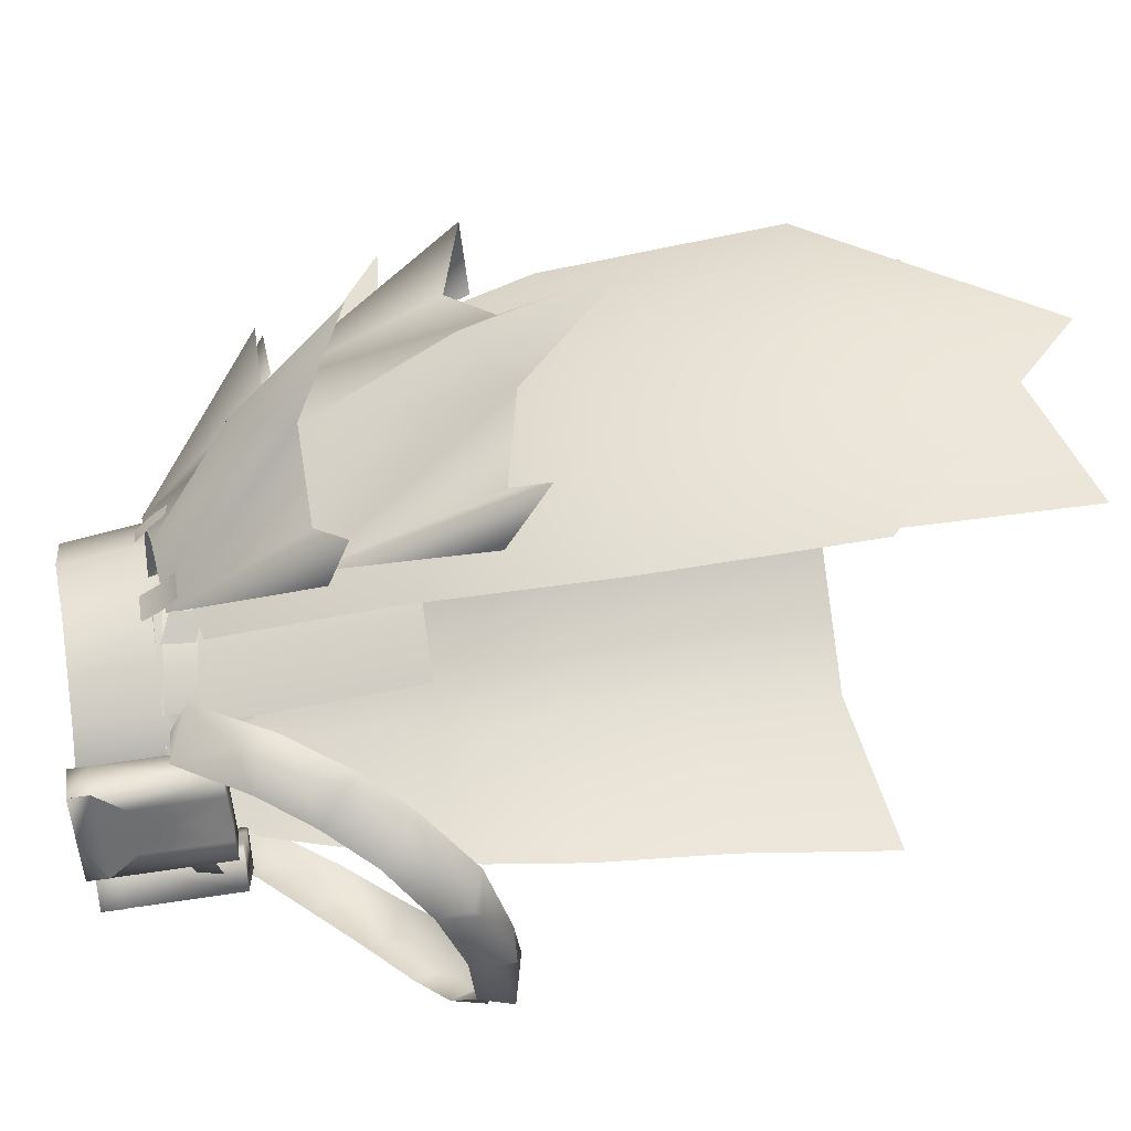
<metadata>
{"format":"obj","ext":"obj","renderer":"f3d","projection":"perspective","resolution":1024,"background":"white","views":[{"elev":72.0,"azim":-98.2,"up":"+Z"}]}
</metadata>
<code>
g mesh00
v -5.62 2.006 -12.85
v -0.05937 1.951 -13.05
v -10.77 -3.816 -16.02
v 0.03044 -4.905 -16.59
v -13.07 -14.97 -19.8
v 0.03044 -15.35 -22.3
v -15.2 -25.47 -23.03
v -0.03197 -25.31 -26.24
v -16.16 -36.48 -25.21
v -0.007611 -36.55 -29.15
v -16.93 -51.57 -26.97
v 0.02131 -49.56 -31.72
v -18.8 -68.97 -28.55
v -0.02588 -66.1 -33.91
f 1 2 3
f 3 2 4
f 3 4 5
f 5 4 6
f 5 6 7
f 7 6 8
f 7 8 9
f 9 8 10
f 9 10 11
f 11 10 12
f 11 12 13
f 13 12 14
v -0.007611 -36.55 -29.15
v -0.03197 -25.31 -26.24
v 14.77 -25.68 -25.07
v 0.03044 -15.35 -22.3
v 12.27 -15.2 -20.6
v 0.03044 -4.905 -16.59
v 8.925 -5.03 -15.32
v 6.214 2.003 -11.91
v 15.53 2.647 -5.033
v 17.03 2.048 0.1317
v 25.98 -7.664 2.747
v 18.65 -5.635 -9.186
v 8.925 -5.03 -15.32
v 23.67 -15.27 -13.12
v 12.27 -15.2 -20.6
v 27.15 -25.91 -16.83
v 14.77 -25.68 -25.07
v 16.04 -36.17 -27.96
v -0.007611 -36.55 -29.15
v 17.2 -49.68 -30.48
v 0.02131 -49.56 -31.72
v 18.13 -66.77 -32.72
v -0.02588 -66.1 -33.91
f 15 16 17
f 17 16 18
f 17 18 19
f 19 18 20
f 19 20 21
f 21 20 22
f 21 22 23
f 24 25 23
f 23 25 26
f 23 26 27
f 27 26 28
f 27 28 29
f 29 28 30
f 29 30 31
f 31 30 32
f 31 32 33
f 33 32 34
f 33 34 35
f 35 34 36
f 35 36 37
v 0.03044 -4.905 -16.59
v -0.05937 1.951 -13.05
v 6.214 2.003 -11.91
f 38 39 40
v 35.37 -54.46 0.2669
v 30.49 -73.01 10.31
v 36.61 -69.11 -1.139
v 31.17 -17.2 -1.154
v 18.65 -5.635 -9.186
v 25.98 -7.664 2.747
v 25.98 -7.664 2.747
v 17.03 2.048 0.1317
v 15.91 1.485 5.291
v 38.4 -67.98 -8.178
v 40.59 -68.36 -10.61
v 37.06 -52.66 -6.195
v 39.63 -51.71 -8.087
v 35.81 -39.54 -4.628
v 37.32 -38.51 -6.475
v 25.98 -7.664 2.747
v 8.712 0.03126 10.89
v 34.85 -28.03 -4.491
v 37.32 -38.51 -6.475
v 29.62 -36.76 -19.48
v 39.63 -51.71 -8.087
v 31.84 -50.44 -21.56
v 40.59 -68.36 -10.61
v 33.18 -67.64 -23.3
v 26.68 -46.51 13.26
v 24.68 -35.04 14
v 11.45 -38.61 21.66
v 21.21 -23.14 13.82
v 9.843 -26.24 20.33
v 17.25 -11.69 13.36
v 8.091 -14.7 18.35
v 4.497 -2.365 13.73
v 0.6165 -3.658 15.27
v 0.6165 -3.658 15.27
v -0.3775 -17.43 21.34
v 8.091 -14.7 18.35
v -0.5891 -29.39 24.01
v 9.843 -26.24 20.33
v -0.6835 -41.66 25.11
v 11.45 -38.61 21.66
v 12.55 -50.39 22.19
v 26.68 -46.51 13.26
v 13.61 -63.78 21.15
v 28.63 -59.35 12.16
v 13.99 -79.58 19.75
v 30.49 -73.01 10.31
v 30.49 -73.01 10.31
v 35.37 -54.46 0.2669
v 28.63 -59.35 12.16
v 33.51 -41.86 1.457
v 26.68 -46.51 13.26
v 30.91 -30.73 2.558
v 24.68 -35.04 14
v 26.27 -19.15 3.318
v 21.21 -23.14 13.82
v 17.25 -11.69 13.36
v 8.712 0.03126 10.89
v 4.497 -2.365 13.73
v 23.67 -15.27 -13.12
v 34.85 -28.03 -4.491
v 27.15 -25.91 -16.83
v 29.62 -36.76 -19.48
v 16.04 -36.17 -27.96
v 17.2 -49.68 -30.48
v 18.13 -66.77 -32.72
f 41 42 43
f 44 45 46
f 47 48 49
f 50 51 52
f 52 51 53
f 52 53 54
f 54 53 55
f 56 49 57
f 58 59 60
f 60 59 61
f 60 61 62
f 62 61 63
f 62 63 64
f 65 66 67
f 67 66 68
f 67 68 69
f 69 68 70
f 69 70 71
f 71 70 72
f 71 72 73
f 74 75 76
f 76 75 77
f 76 77 78
f 78 77 79
f 78 79 80
f 80 79 81
f 80 81 82
f 82 81 83
f 82 83 84
f 84 83 85
f 84 85 86
f 87 88 89
f 89 88 90
f 89 90 91
f 91 90 92
f 91 92 93
f 93 92 94
f 93 94 95
f 95 94 46
f 95 46 96
f 96 46 97
f 96 97 98
f 45 44 99
f 99 44 100
f 99 100 101
f 101 100 102
f 101 102 103
f 103 102 62
f 103 62 104
f 104 62 64
f 104 64 105
v 29.4 -16.22 7.496
v 16.69 -40.56 23.56
v 34.35 -38.09 9.665
v 16.92 -2.545 -14.07
v 31.88 -18.5 -24.41
v 26.92 -11 -26.06
v 26.95 -10.72 8.772
v 32.59 -29.05 11.47
v 41 -31.59 9.251
v 16.69 -40.56 23.56
v 13.48 -18.19 19.64
v 16.89 1.261 3.555
v 8.911 -1.12 12.25
v -2.735 -41.89 27.09
v -2.964 -64.42 28.84
v 18.3 -64.88 24.83
v 17.41 -85.36 22.36
v 35.61 -62.84 10.7
v 35.4 -25.06 -13.98
v 40.91 -47.35 -20.29
v 29.78 -39.94 -32.56
v 32.41 -69.8 -35.46
v 16.75 -34.24 25.41
v 18.18 -13.95 19.47
v 2.979 -13.4 23.06
v 38.5 -20.59 -15.54
v 28 -7.849 -6.226
v 49.88 -23.19 -15.72
v 28 -7.849 -6.226
v 39.52 -22.18 -13.64
v 49.88 -23.19 -15.72
v 16.96 2.378 4.002
v 11.66 0.9274 11.86
v 22.25 -13.73 17.83
v 3.681 -0.02084 14.78
v 1.3 -15.28 23.54
v 3.454 -17.76 28.84
v 22.25 -13.73 17.83
v 26.03 -10.82 10.39
v 32.49 -10.82 9.792
v 27.41 -9.511 4.488
v 17.58 -14.24 21.92
v 26.26 -19.98 27.41
v 19.3 -7.922 20.62
v 0.7733 -30.91 28.37
v 3.57 -35.68 36.25
v 6.631 -32 27.67
v 34.97 -31.74 5.198
v 22.39 -29.37 26.43
v 25.16 -45.3 29.08
v 25.44 -33.51 21.84
v 18.3 -64.88 24.83
v -2.735 -41.89 27.09
v 13.48 -18.19 19.64
v -1.372 -20.48 23.55
v 0.4947 -3.225 15.39
v 29.78 -39.94 -32.56
v 23.37 -16.86 -23.84
v 15.18 -3.155 -13.47
v 25.63 -6.791 -5.577
v 12.84 3.238 -8.868
v 19.1 1.271 -2.364
v 8.158 -45.68 -39.1
v 5.206 -21.43 -29.97
v 23.37 -16.86 -23.84
v 1.722 -5.77 -16.87
v 15.18 -3.155 -13.47
v 0 0.7867 -13.16
v 12.84 3.238 -8.868
v 36.25 -27.11 -39.22
v 21.86 -17.21 -29.29
v 10.38 -16.77 -30.61
v 4.06 -5.26 -19.14
v 7.677 -16.38 -39.13
v 2.839 -17.68 -28.15
v 34.2 -11 -6.535
v 40.47 -10.44 -11
v 19.87 1.321 -2.381
v 32.67 -8.18 -11.4
v 11.2 4.994 -9.283
v 27 -6.39 -17.69
v 22.21 0.3204 -18.1
v 30.22 -8.438 -26.89
v 19.43 -5.419 -21.92
v 9.092 -6.197 -21.98
v 1.626 0.9144 -14.9
v 6.877 -5.934 -28.38
v 2.728 -7.109 -22.11
v 6.46 -14.53 24.64
f 106 107 108
f 109 110 111
f 112 113 114
f 115 106 116
f 116 106 117
f 116 117 118
f 119 120 121
f 121 120 122
f 121 122 123
f 124 125 126
f 126 125 127
f 128 129 130
f 110 109 131
f 131 109 132
f 131 132 133
f 134 135 136
f 137 138 139
f 140 141 142
f 143 144 137
f 137 144 145
f 137 145 146
f 147 148 149
f 150 151 130
f 130 151 152
f 130 152 128
f 114 153 112
f 154 155 156
f 123 108 157
f 157 108 107
f 157 107 158
f 158 107 159
f 158 159 160
f 160 159 118
f 160 118 161
f 162 163 124
f 124 163 164
f 124 164 165
f 165 164 166
f 165 166 167
f 127 168 126
f 126 168 169
f 126 169 170
f 170 169 171
f 170 171 172
f 172 171 173
f 172 173 174
f 110 175 111
f 111 175 176
f 111 176 109
f 109 176 177
f 109 177 178
f 178 177 179
f 178 179 180
f 181 182 183
f 183 182 184
f 183 184 185
f 185 184 186
f 185 186 187
f 186 188 187
f 187 188 189
f 187 189 185
f 185 189 190
f 185 190 191
f 191 190 192
f 191 192 193
f 148 139 149
f 149 139 138
f 149 138 147
f 147 138 140
f 147 140 194
f 194 140 142
f 113 112 156
f 156 112 129
f 156 129 154
f 154 129 128
f 154 128 155
v -15.13 -7.732 -16.51
v -19.63 -8.375 -14.03
v -15.39 -3.381 -13.54
v -28.41 -21.79 -11.16
v -31.11 -20.63 -7.921
v -28.02 -17.35 -11.6
v -27.09 -24.74 9.947
v -27.58 -27.41 5.978
v -23.33 -25.33 12.49
v -16.7 -13.89 19.31
v -18.06 -15.75 15.75
v -14.07 -15.48 17.03
v -18.15 -20.3 15.86
v -18.06 -15.75 15.75
v -20.54 -18.9 18.01
v -5.017 -1.05 14.83
v -6.909 0.8336 13.26
v -10.25 1.172 14.14
v -27.11 -20.54 11.54
v -30.49 -22.86 5.978
v -18.94 -12.96 -16.52
v -23.96 -13.2 -13.34
v -19.63 -8.375 -14.03
v -12.56 0.7893 -13.65
v -7.591 1.422 -12.45
v -7.037 -1.521 -16.69
v -10.87 -6.453 -18.44
v -14.59 -11.86 -18.4
v -11.98 -7.563 19.29
v -9.608 -9.089 16.89
v -9.99 -4.655 16.25
v -23.55 -22.1 -11.6
v -26.79 -25.91 -8.041
v -28.7 -27.87 -1.476
v -30.39 -26.12 2.44
v -33.39 -26.71 -1.639
v -23.33 -25.33 12.49
v -18.15 -20.3 15.86
v -22.56 -20.59 14.28
v -26.79 -25.91 -8.041
v -30.57 -25.03 -4.865
v -31.59 -24.15 -9.744
v -23.55 -22.1 -11.6
v -28.41 -21.79 -11.16
v -26.84 -20.47 -14.46
v -15.39 -3.381 -13.54
v -12.56 0.7893 -13.65
v -11.14 -2.532 -16.19
v -10.87 -6.453 -18.44
v -9.608 -9.089 16.89
v -5.017 -1.05 14.83
v -9.99 -4.655 16.25
v -14.77 -6.104 16.32
v -14.77 -6.104 16.32
v -14.11 -10.56 17.03
v -14.07 -15.48 17.03
v -9.608 -9.089 16.89
v -14.11 -10.56 17.03
v -28.7 -27.87 -1.476
v -30.39 -26.12 2.44
v -27.11 -20.54 11.54
v -27.09 -24.74 9.947
v -27.44 -24.02 14.43
v -32.44 -23.18 -1.476
v -30.57 -25.03 -4.865
v -19.41 -17.37 -15.86
v -23.59 -17.89 -13.75
v -22.89 -15.5 -17.57
v -30.49 -22.86 5.978
v -31.05 -27.33 6.692
v -22.58 -16.35 14.75
v -27.11 -20.54 11.54
v -30.49 -22.86 5.978
v -32.44 -23.18 -1.476
v -14.59 -11.86 -18.4
v -18.94 -12.96 -16.52
v -17.3 -9.954 -18.65
v -18.06 -15.75 15.75
v -18.15 -20.3 15.86
v -14.07 -15.48 17.03
v -30.57 -25.03 -4.865
v -26.79 -25.91 -8.041
v -28.7 -27.87 -1.476
v -31.11 -20.63 -7.921
v -28.41 -21.79 -11.16
v -14.59 -11.86 -18.4
v -19.41 -17.37 -15.86
v -10.87 -6.453 -18.44
v -15.13 -7.732 -16.51
v -13.32 -4.489 -18.41
v -15.39 -3.381 -13.54
v -11.14 -2.532 -16.19
v -19.41 -17.37 -15.86
v -23.55 -22.1 -11.6
v -23.59 -17.89 -13.75
v -18.54 -11.53 15.76
v -22.58 -16.35 14.75
v -31.11 -20.63 -7.921
v -28.02 -17.35 -11.6
v -23.96 -13.2 -13.34
v -23.33 -25.33 12.49
v -22.56 -20.59 14.28
v -14.77 -6.104 16.32
v -18.54 -11.53 15.76
v -28.02 -17.35 -11.6
v -23.59 -17.89 -13.75
v -22.58 -16.35 14.75
v -22.56 -20.59 14.28
v -27.58 -27.41 5.978
v -27.09 -24.74 9.947
v -14.11 -10.56 17.03
v -18.54 -11.53 15.76
v -23.96 -13.2 -13.34
v -18.94 -12.96 -16.52
v -19.63 -8.375 -14.03
v -15.13 -7.732 -16.51
f 195 196 197
f 198 199 200
f 201 202 203
f 204 205 206
f 207 208 209
f 210 211 212
f 213 214 201
f 215 216 217
f 218 219 220
f 221 222 195
f 223 224 225
f 226 227 198
f 228 229 230
f 231 232 233
f 234 235 236
f 237 238 239
f 240 241 242
f 242 241 220
f 242 220 243
f 244 245 246
f 246 245 212
f 246 212 247
f 225 248 223
f 223 248 249
f 223 249 224
f 250 251 252
f 253 202 254
f 255 256 257
f 229 258 230
f 230 258 259
f 230 259 228
f 260 261 262
f 263 229 264
f 233 265 266
f 254 267 268
f 269 270 271
f 272 273 274
f 275 276 277
f 235 278 236
f 236 278 279
f 236 279 234
f 280 281 215
f 282 283 284
f 283 285 284
f 284 285 286
f 284 286 282
f 287 288 289
f 290 291 272
f 268 292 275
f 289 293 294
f 256 295 257
f 257 295 296
f 257 296 255
f 297 298 252
f 238 299 239
f 239 299 300
f 239 300 237
f 208 301 209
f 209 301 302
f 209 302 207
f 229 303 264
f 264 303 304
f 264 304 263
f 206 305 204
f 204 305 306
f 204 306 205
f 261 307 262
f 262 307 308
f 262 308 260
f 270 309 271
f 271 309 310
f 271 310 269
v -15.31 8.258 11.09
v -12.38 8.287 15.13
v -15.26 10.51 11.05
v -18.18 -3.488 6.993
v -16.85 5.38 8.944
v -18.18 8.357 6.993
v -14.86 -3.319 -11.47
v -15.92 5.546 -9.356
v -14.86 8.524 -11.47
v 17.28 2.642 -4.232
v 18.53 0.2006 -1.891
v 17.35 0.1537 -4.263
v -2.046 0.9587 -14.5
v 0.1248 -1.201 -15.91
v -2.2 -1.157 -15.59
v 6.52 0.3647 14.65
v 4.299 -1.409 16.92
v 6.853 -1.402 16.54
v 15.12 0.9483 9.391
v 14.23 -0.5887 11.77
v 15.96 -0.6956 9.586
v 13.12 10.32 -7.562
v 15.44 1.889 -4.433
v 13.79 1.868 -7.594
v 7.979 -2.738 11.94
v 0.6561 0.7268 13.94
v 0.4217 -2.431 13.88
v -15.9 2.952 10.55
v -15.44 2.962 11.19
v -18.22 8.287 7.028
v -14.98 2.952 11.83
v -14.86 -3.488 4.596
v -18.18 -3.488 6.993
v -14.86 8.274 4.596
v -9.007 -3.488 12.71
v -9.007 8.274 12.71
v -12.33 -3.488 15.11
v -14.86 10.51 4.596
v -11.93 10.51 8.652
v -14.86 8.274 4.596
v -9.007 -3.488 12.71
v -10.37 -3.488 10.81
v -9.007 8.274 12.71
v -9.007 10.51 12.71
v -11.93 10.51 8.652
v -14.86 10.51 4.596
v -15.26 10.51 11.05
v -13.49 -3.488 6.491
v -16.81 -3.488 8.894
v -14.86 -3.488 4.596
v -18.18 -3.488 6.993
v -18.18 8.357 6.993
v -18.18 10.51 6.993
v -14.86 10.51 4.596
v -16.81 -3.488 8.894
v -9.007 10.51 12.71
v -12.33 10.51 15.11
v -11.93 -3.488 8.652
v -13.49 -3.488 6.491
v -14.86 -3.488 4.596
v -9.007 -3.488 12.71
v -12.33 -3.488 15.11
v -10.37 -3.488 10.81
v -13.7 -3.488 13.21
v -9.007 10.51 12.71
v -12.33 10.51 15.11
v -12.33 8.357 15.11
v -13.7 -3.488 13.21
v -12.33 -3.488 15.11
v -13.76 5.38 13.22
v -12.33 8.357 15.11
v -16.86 3.118 -7.749
v -17.2 3.129 -7.033
v -14.91 8.454 -11.49
v -11.15 -3.319 -9.726
v -14.86 -3.319 -11.47
v -11.15 8.44 -9.726
v -15.4 -3.319 -0.6738
v -15.4 8.44 -0.6738
v -19.11 -3.319 -2.416
v -11.15 10.68 -9.726
v -13.27 10.68 -5.199
v -11.15 8.44 -9.726
v -15.4 -3.319 -0.6738
v -14.4 -3.319 -2.789
v -15.4 8.44 -0.6738
v -15.4 10.68 -0.6738
v -13.27 10.68 -5.199
v -11.15 10.68 -9.726
v -16.98 10.68 -6.943
v -12.14 -3.319 -7.611
v -15.85 -3.319 -9.348
v -11.15 -3.319 -9.726
v -14.86 -3.319 -11.47
v -14.86 8.524 -11.47
v -14.86 10.68 -11.47
v -11.15 10.68 -9.726
v -15.85 -3.319 -9.348
v -14.86 10.68 -11.47
v -17.05 8.425 -6.969
v -13.27 -3.319 -5.199
v -12.14 -3.319 -7.611
v -11.15 -3.319 -9.726
v -15.4 -3.319 -0.6738
v -19.11 -3.319 -2.416
v -14.4 -3.319 -2.789
v -18.11 -3.319 -4.537
v -15.4 10.68 -0.6738
v -19.11 10.68 -2.416
v -19.11 8.524 -2.416
v -18.11 -3.319 -4.537
v -19.11 -3.319 -2.416
v -18.16 5.546 -4.579
v -19.11 8.524 -2.416
v 18.39 2.681 -1.758
v 16.33 4.095 -3.823
v 17.3 4.009 -1.458
v 0.1203 0.9899 -14.63
v -2.066 2.566 -12.58
v 0.07307 2.54 -12.58
v 3.798 0.3882 15.2
v 6.014 2.381 13.6
v 3.48 2.423 13.73
v 0.6561 0.7268 13.94
v -4.905 1.18 12.98
v 0.4217 -2.431 13.88
v -5.165 -1.975 12.92
v 3.583 -0.3621 15.44
v 0.8068 0.7972 14.74
v 3.341 -3.522 15.39
v 0.545 -2.36 14.69
v 13.34 0.904 11.46
v 13.92 2.717 8.784
v 12.26 2.501 10.76
v -8.109 1.498 12.37
v -8.348 -0.2709 12.79
v -5.507 1.373 13.45
v -5.67 -0.3335 13.63
v -5.453 1.375 -12.25
v -6.319 -0.08597 -13.6
v -8.581 1.706 -11.11
v -9.697 -0.02605 -12.76
v 16.45 2.029 4.158
v 18.86 0.3439 3.783
v 16.84 1.923 1.198
v 19.13 0.185 1.088
v -5.507 1.373 13.45
v 5.507 1.373 13.45
v -5.049 9.595 13.13
v 5.049 9.592 13.13
v -11.21 10.09 10.42
v -14.66 10.32 4.413
v -14.36 1.691 8.373
v -15.18 1.917 4.191
v 5.507 1.373 13.45
v 5.67 -0.3335 13.63
v 8.109 1.498 12.37
v 8.348 -0.2709 12.79
v 11.95 1.626 10.73
v 11.21 10.09 10.42
v 8.109 1.498 12.37
v 5.049 9.592 13.13
v 5.507 1.373 13.45
v -12.69 10.3 -7.558
v -13.04 1.837 -8.023
v -15.29 1.923 -1.321
v -5.453 1.375 -12.25
v -5.384 10.35 -12.01
v 5.142 1.375 -12.25
v 4.962 10.35 -12.01
v 15.44 1.889 -4.433
v 15.5 10.34 -1.358
v 16.84 1.923 1.198
v 15.39 10.36 4.384
v 16.45 2.029 4.158
v -15.18 1.917 4.191
v -14.66 10.32 4.413
v -15.29 1.923 -1.321
v 13.12 10.32 -7.562
v 13.79 1.868 -7.594
v 4.962 10.35 -12.01
v 5.142 1.375 -12.25
v -5.507 1.373 13.45
v -5.049 9.595 13.13
v -8.109 1.498 12.37
v -11.21 10.09 10.42
v -14.36 1.691 8.373
v -5.453 1.375 -12.25
v -13.04 1.837 -8.023
v -5.384 10.35 -12.01
v -12.69 10.3 -7.558
v 16.45 2.029 4.158
v 15.39 10.36 4.384
v 13.91 1.777 8.412
v 11.21 10.09 10.42
v 11.95 1.626 10.73
v -18.18 10.51 6.993
v -17.2 3.129 -7.033
v -17.53 3.118 -6.317
v -19.16 8.454 -2.444
v -19.11 10.68 -2.416
v -15.4 10.68 -0.6738
v 7.978 0.2944 11.8
v 16.99 -2.819 6.963
v 16.25 -0.02866 6.984
v 18.65 -2.527 1.199
v 17.8 0.01563 1.12
v 17.47 -2.404 -5.612
v 16.68 0.1016 -5.592
v 9.585 -2.134 -11.88
v 10.05 0.3829 -10.29
v 1.845 -1.415 -13.08
v 2.044 1.06 -13.01
v -6.844 -1.339 -12.41
v -6.591 1.12 -12.32
v -12.73 -1.224 -7.975
v -12.36 1.256 -7.907
v -17.37 -1.295 -1.318
v -16.87 1.209 -1.305
v -16.9 -0.5835 6.202
v -16.55 2.191 6.25
v -11.09 -1.217 10.66
v -10.9 1.831 10.45
v -5.165 -1.975 12.92
v -4.905 1.18 12.98
f 311 312 313
f 314 315 316
f 317 318 319
f 320 321 322
f 323 324 325
f 326 327 328
f 329 330 331
f 332 333 334
f 335 336 337
f 338 339 340
f 312 311 341
f 342 343 344
f 345 346 347
f 348 349 350
f 351 352 353
f 353 352 349
f 353 349 354
f 355 356 357
f 358 359 360
f 360 359 361
f 343 362 344
f 344 362 363
f 344 363 364
f 315 314 365
f 366 355 367
f 367 355 357
f 367 357 312
f 352 368 349
f 349 368 369
f 349 369 350
f 350 369 370
f 371 372 373
f 373 372 374
f 375 376 346
f 346 376 377
f 346 377 347
f 378 379 380
f 380 379 381
f 382 383 384
f 385 386 387
f 388 389 390
f 391 392 393
f 394 395 396
f 396 395 392
f 396 392 397
f 398 399 400
f 401 402 403
f 403 402 404
f 386 405 387
f 387 405 406
f 387 406 407
f 318 317 408
f 399 409 400
f 400 409 384
f 400 384 410
f 410 384 383
f 395 411 392
f 392 411 412
f 392 412 393
f 393 412 413
f 414 415 416
f 416 415 417
f 418 419 389
f 389 419 420
f 389 420 390
f 421 422 423
f 423 422 424
f 321 320 425
f 425 320 426
f 425 426 427
f 324 323 428
f 428 323 429
f 428 429 430
f 327 326 431
f 431 326 432
f 431 432 433
f 434 435 436
f 436 435 437
f 438 439 440
f 440 439 441
f 330 329 442
f 442 329 443
f 442 443 444
f 445 446 447
f 447 446 448
f 449 450 451
f 451 450 452
f 453 454 455
f 455 454 456
f 457 458 459
f 459 458 460
f 461 462 463
f 463 462 464
f 465 466 467
f 467 466 468
f 469 470 471
f 471 470 472
f 471 472 473
f 474 475 476
f 477 478 479
f 479 478 480
f 481 482 483
f 483 482 484
f 483 484 485
f 486 487 488
f 488 487 474
f 489 490 491
f 491 490 492
f 333 332 482
f 493 494 495
f 495 494 496
f 495 496 497
f 498 499 500
f 500 499 501
f 502 503 504
f 504 503 505
f 504 505 506
f 356 507 357
f 357 507 340
f 357 340 311
f 311 340 339
f 311 339 341
f 508 509 410
f 410 509 510
f 410 510 400
f 400 510 511
f 400 511 398
f 398 511 512
f 336 335 513
f 513 335 514
f 513 514 515
f 515 514 516
f 515 516 517
f 517 516 518
f 517 518 519
f 519 518 520
f 519 520 521
f 521 520 522
f 521 522 523
f 523 522 524
f 523 524 525
f 525 524 526
f 525 526 527
f 527 526 528
f 527 528 529
f 529 528 530
f 529 530 531
f 531 530 532
f 531 532 533
f 533 532 534
f 533 534 535
v 35.81 -39.54 -4.628
v 37.32 -38.51 -6.475
v 33.65 -29.21 -2.776
v 34.85 -28.03 -4.491
v 34.85 -28.03 -4.491
v 30.13 -18.16 -0.1484
v 26.05 -19.2 2.133
v 29.61 -30.89 1.183
v 31.82 -41.91 -0.1269
v 37.06 -52.66 -6.195
v 33.15 -54.26 -1.586
v 38.4 -67.98 -8.178
v 34.32 -67.77 -2.911
v -0.6835 -41.66 25.11
v -0.8205 -53.98 25.41
v 12.55 -50.39 22.19
v -0.8357 -67.69 24.23
v 13.61 -63.78 21.15
v -0.8418 -84.88 23.35
v 13.99 -79.58 19.75
v 36.61 -69.11 -1.139
v 35.37 -54.46 0.2669
v 33.51 -41.86 1.457
v 30.91 -30.73 2.558
v 26.27 -19.15 3.318
v 25.98 -7.664 2.747
v 31.17 -17.2 -1.154
f 536 537 538
f 538 537 539
f 538 540 541
f 541 542 538
f 538 542 543
f 538 543 536
f 536 543 544
f 536 544 545
f 545 544 546
f 545 546 547
f 547 546 548
f 549 550 551
f 551 550 552
f 551 552 553
f 553 552 554
f 553 554 555
f 556 548 557
f 557 548 546
f 557 546 558
f 558 546 544
f 558 544 559
f 559 544 543
f 559 543 560
f 560 543 542
f 560 542 561
f 561 542 541
f 561 541 562
f 562 541 540
v -15.26 -3.488 11.05
v -10.37 -3.488 10.81
v -13.7 -3.488 13.21
v -16.98 -3.319 -6.943
v -14.4 -3.319 -2.789
v -18.11 -3.319 -4.537
v -16.85 5.38 8.944
v -16.81 -3.488 8.894
v -15.26 3.269 11.05
v -11.93 -3.488 8.652
v -16.81 -3.488 8.894
v -13.49 -3.488 6.491
v -15.26 -3.488 11.05
v -13.7 -3.488 13.21
v -13.76 5.38 13.22
v -15.92 5.546 -9.356
v -15.85 -3.319 -9.348
v -16.99 3.436 -6.945
v -13.27 -3.319 -5.199
v -15.85 -3.319 -9.348
v -12.14 -3.319 -7.611
v -16.98 -3.319 -6.943
v -18.11 -3.319 -4.537
v -18.16 5.546 -4.579
v 0 -23.21 16.25
v 6.421 -23.21 15.29
v 0 -9.707 14.46
v 6.564 -9.707 13.5
v 0 1.42 13.05
v 6.549 1.443 12.02
v -6.549 1.443 12.02
v -6.564 -9.707 13.5
v -6.421 -23.21 15.29
f 563 564 565
f 566 567 568
f 569 570 571
f 564 563 572
f 572 563 573
f 572 573 574
f 570 575 571
f 571 575 576
f 571 576 577
f 578 579 580
f 567 566 581
f 581 566 582
f 581 582 583
f 579 584 580
f 580 584 585
f 580 585 586
f 587 588 589
f 589 588 590
f 589 590 591
f 591 590 592
f 591 593 589
f 589 593 594
f 589 594 587
f 587 594 595

</code>
